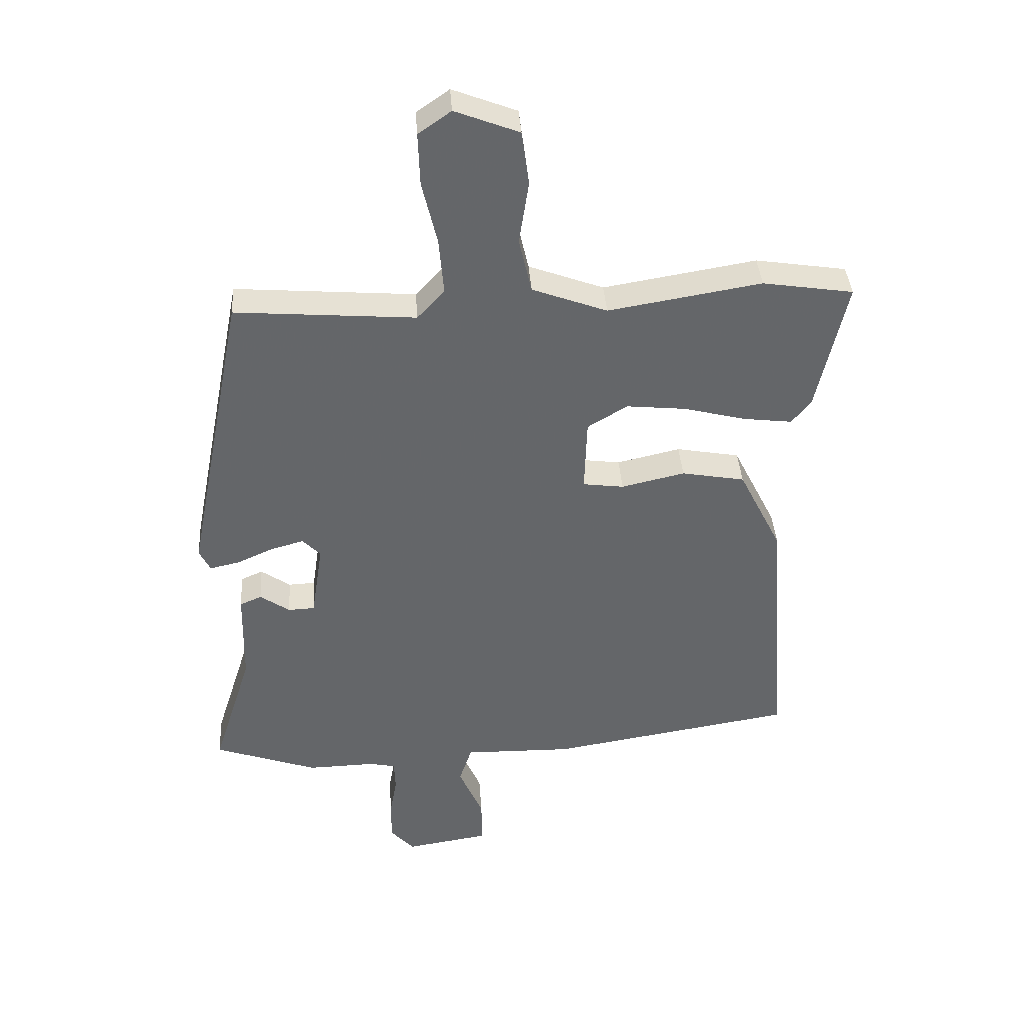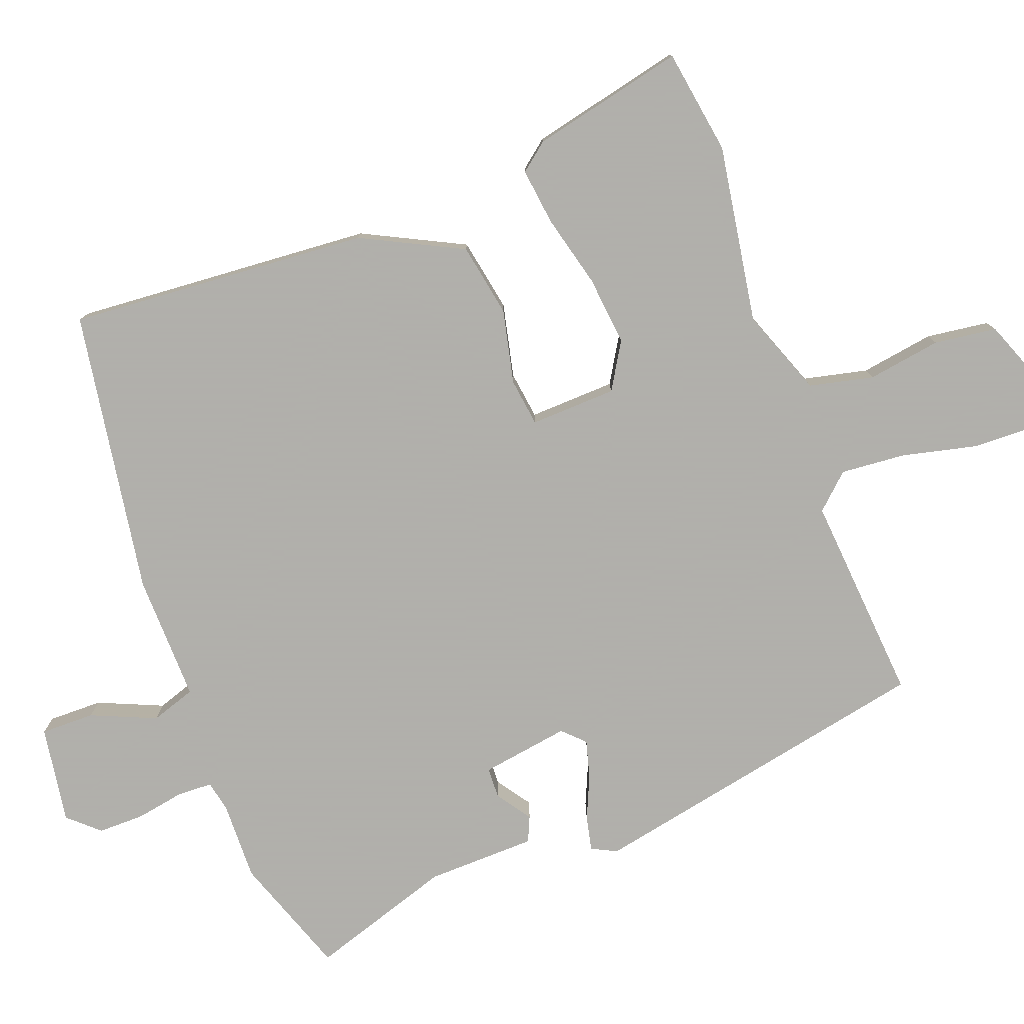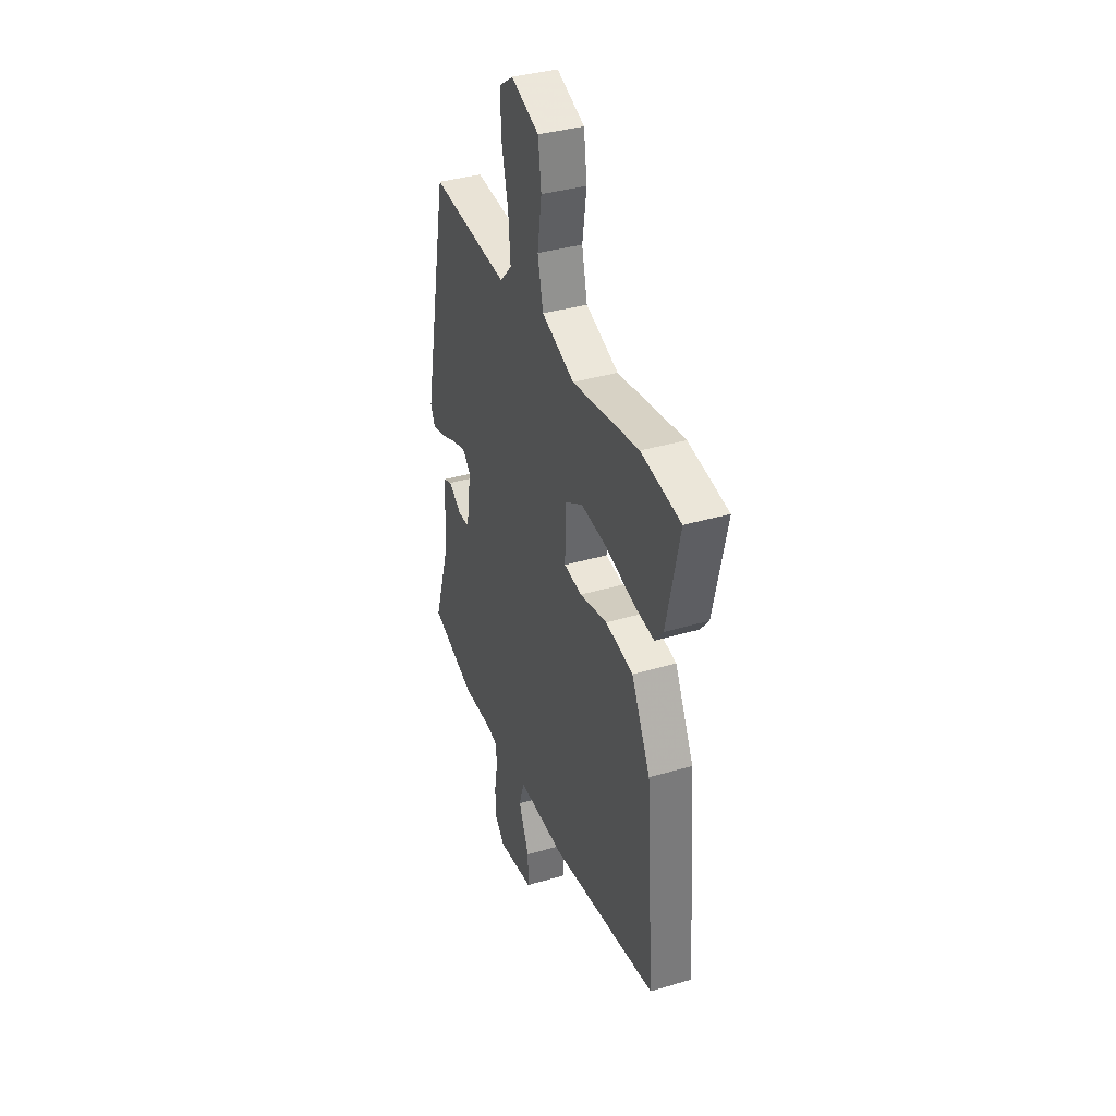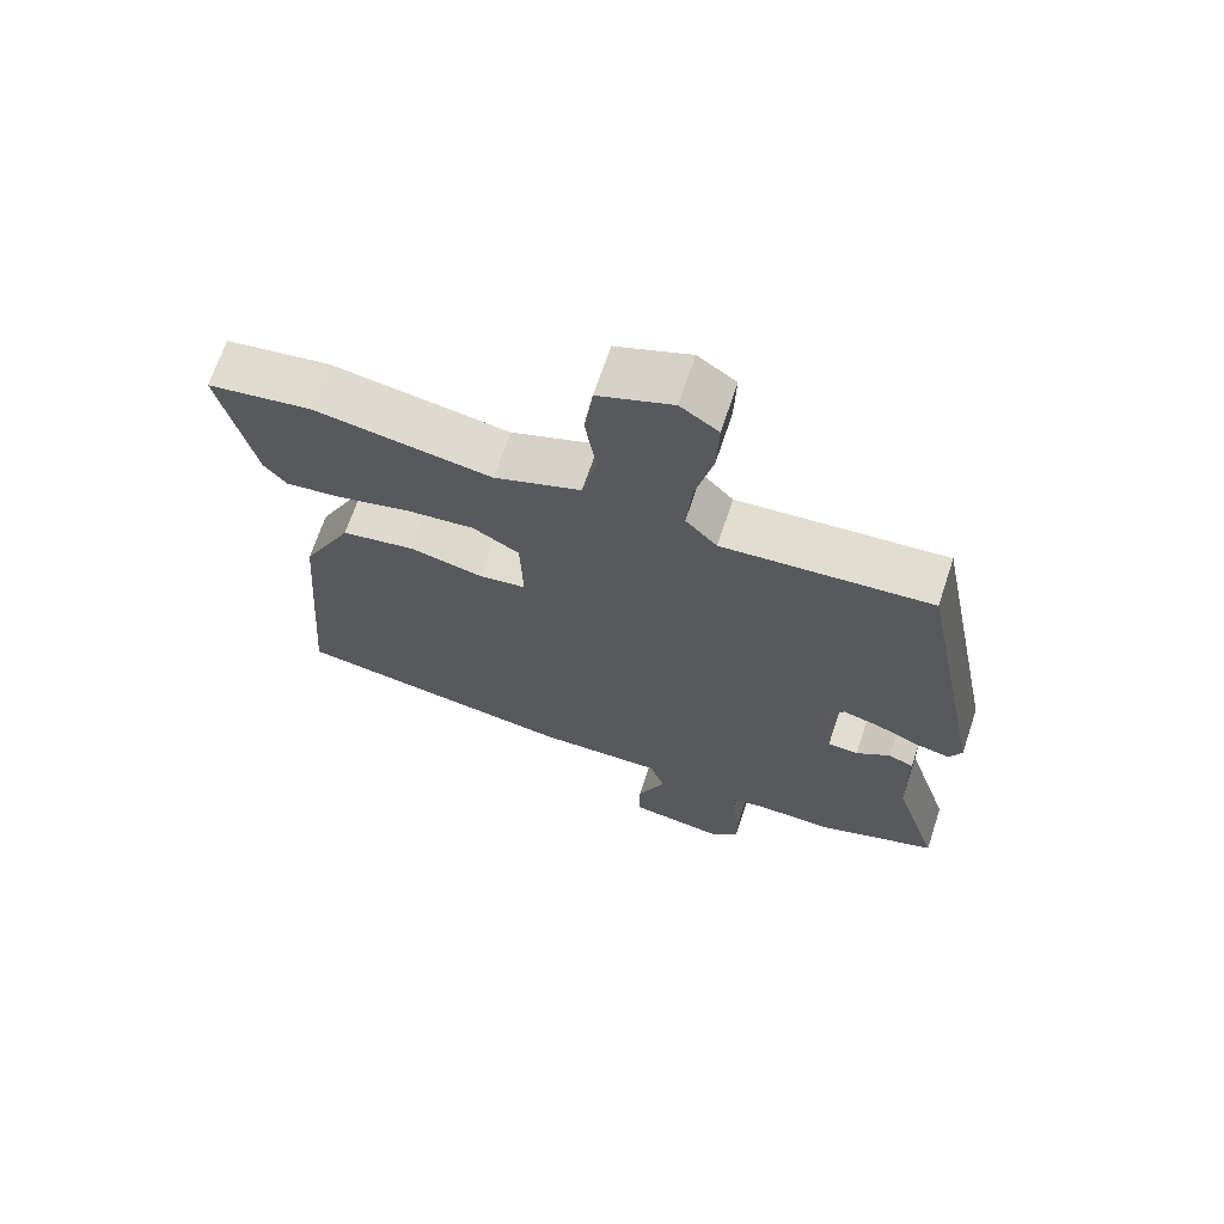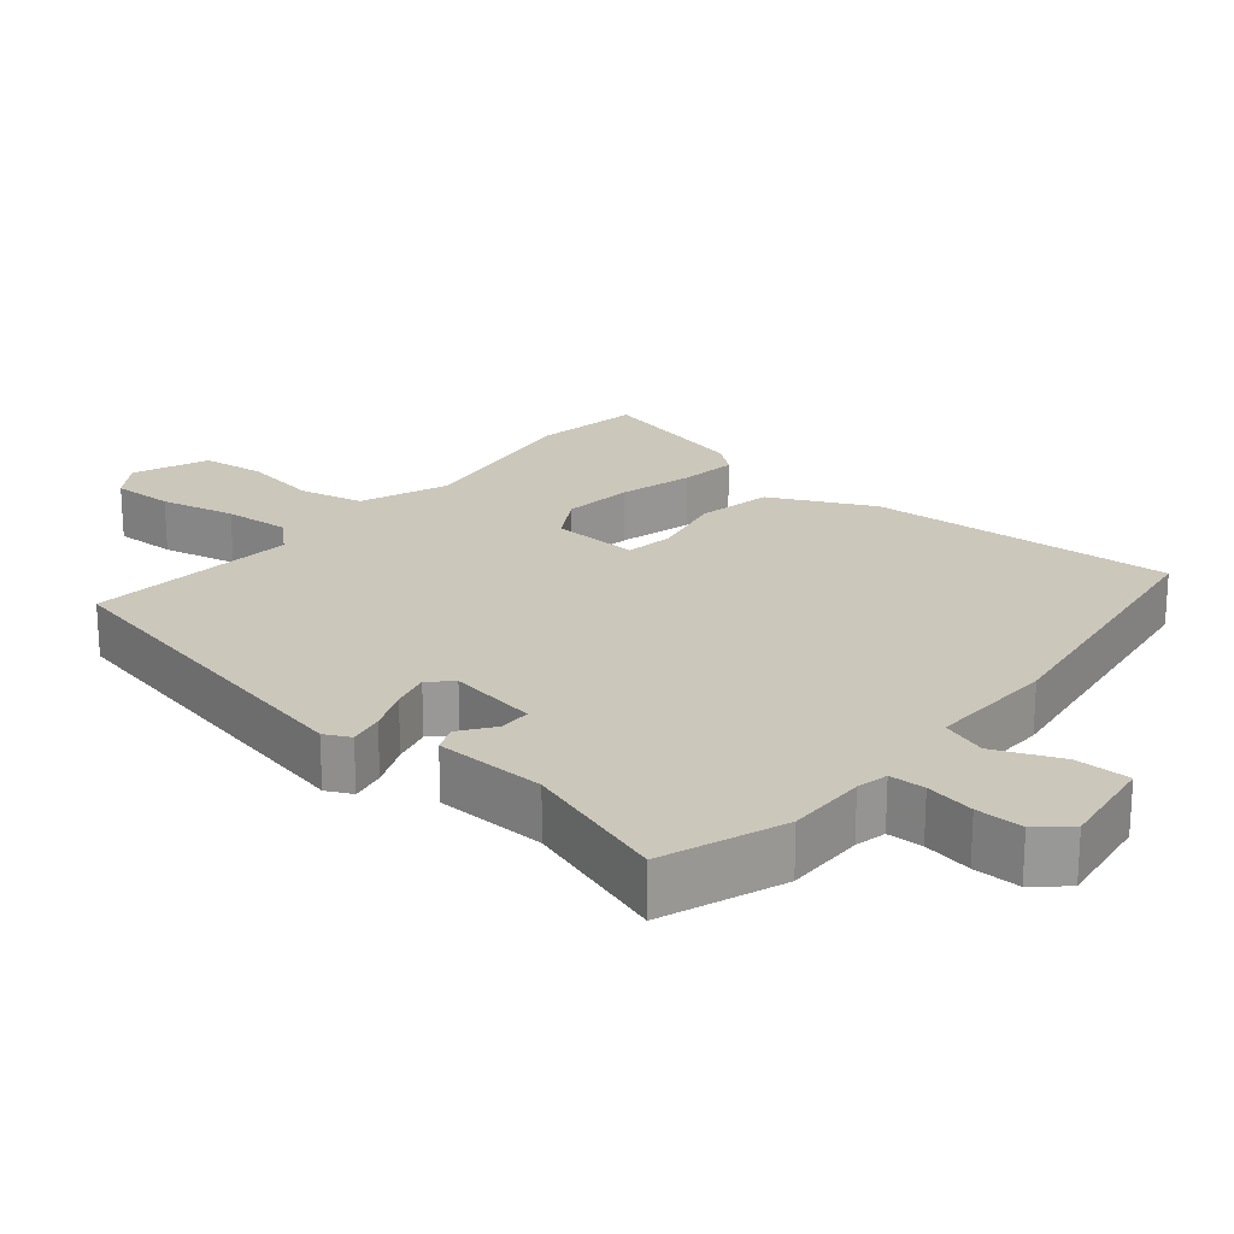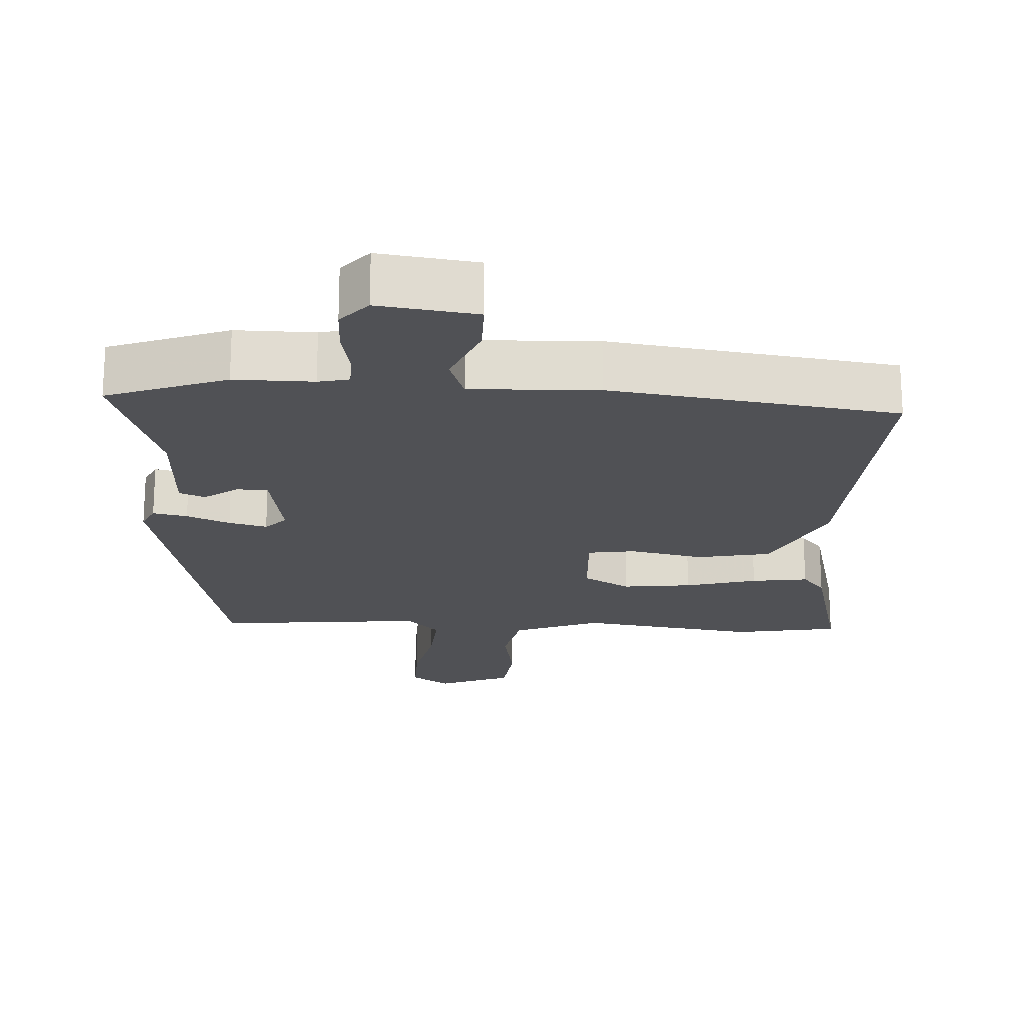
<metadata>
{"format":"obj","ext":"obj","renderer":"f3d","projection":"perspective","resolution":1024,"background":"white","views":[{"elev":38.6,"azim":176.2,"up":"+Z"},{"elev":-78.4,"azim":-69.3,"up":"+Y"},{"elev":37.2,"azim":-110.8,"up":"+Z"},{"elev":68.2,"azim":18.4,"up":"+Z"},{"elev":21.7,"azim":130.6,"up":"+Y"},{"elev":-20.2,"azim":178.0,"up":"+Y"}]}
</metadata>
<code>
v -0.534 0.07 -0.466
v -0.501 0.07 -0.036
v -0.429 0.07 0.107
v -0.324 0.07 0.126
v -0.219 0.07 0.102
v -0.151 0.07 0.111
v -0.155 0.07 0.234
v -0.221 0.07 0.274
v -0.32 0.07 0.264
v -0.423 0.07 0.238
v -0.504 0.07 0.228
v -0.536 0.07 0.268
v -0.585 0.07 0.487
v -0.435 0.07 0.51
v -0.182 0.07 0.468
v -0.058 0.07 0.514
v -0.037 0.07 0.605
v -0.053 0.07 0.71
v -0.041 0.07 0.799
v 0.065 0.07 0.84
v 0.119 0.07 0.802
v 0.116 0.07 0.715
v 0.091 0.07 0.61
v 0.083 0.07 0.517
v 0.128 0.07 0.468
v 0.426 0.07 0.491
v 0.524 0.07 -0.007
v 0.506 0.07 -0.043
v 0.457 0.07 -0.032
v 0.396 0.07 -0.005
v 0.342 0.07 0.01
v 0.312 0.07 -0.02
v 0.331 0.07 -0.146
v 0.375 0.07 -0.148
v 0.424 0.07 -0.114
v 0.46 0.07 -0.13
v 0.463 0.07 -0.286
v 0.528 0.07 -0.49
v 0.357 0.07 -0.55
v 0.245 0.07 -0.547
v 0.201 0.07 -0.556
v 0.199 0.07 -0.606
v 0.211 0.07 -0.675
v 0.211 0.07 -0.741
v 0.172 0.07 -0.784
v 0.033 0.07 -0.762
v 0.034 0.07 -0.685
v 0.074 0.07 -0.593
v 0.053 0.07 -0.529
v -0.128 0.07 -0.532
v -0.534 0 -0.466
v -0.501 0 -0.036
v -0.429 0 0.107
v -0.324 0 0.126
v -0.219 0 0.102
v -0.151 0 0.111
v -0.155 0 0.234
v -0.221 0 0.274
v -0.32 0 0.264
v -0.423 0 0.238
v -0.504 0 0.228
v -0.536 0 0.268
v -0.585 0 0.487
v -0.435 0 0.51
v -0.182 0 0.468
v -0.058 0 0.514
v -0.037 0 0.605
v -0.053 0 0.71
v -0.041 0 0.799
v 0.065 0 0.84
v 0.119 0 0.802
v 0.116 0 0.715
v 0.091 0 0.61
v 0.083 0 0.517
v 0.128 0 0.468
v 0.426 0 0.491
v 0.524 0 -0.007
v 0.506 0 -0.043
v 0.457 0 -0.032
v 0.396 0 -0.005
v 0.342 0 0.01
v 0.312 0 -0.02
v 0.331 0 -0.146
v 0.375 0 -0.148
v 0.424 0 -0.114
v 0.46 0 -0.13
v 0.463 0 -0.286
v 0.528 0 -0.49
v 0.357 0 -0.55
v 0.245 0 -0.547
v 0.201 0 -0.556
v 0.199 0 -0.606
v 0.211 0 -0.675
v 0.211 0 -0.741
v 0.172 0 -0.784
v 0.033 0 -0.762
v 0.034 0 -0.685
v 0.074 0 -0.593
v 0.053 0 -0.529
v -0.128 0 -0.532
f 49 50 1 2
f 45 46 47 48
f 45 48 49
f 42 43 44 45
f 41 42 45 49
f 40 41 49 2
f 37 38 39 40
f 34 35 36 37
f 33 34 37 40
f 32 33 40 2
f 27 28 29 30
f 25 26 27 30
f 24 25 30 31
f 20 21 22 23
f 20 23 24
f 17 18 19 20
f 16 17 20 24
f 15 16 24 31
f 9 10 11 12
f 8 9 12 13
f 2 3 4 5
f 2 5 6
f 32 2 6
f 31 32 6 7
f 15 31 7 8
f 8 13 14 15
f 52 51 100 99
f 98 97 96 95
f 99 98 95
f 95 94 93 92
f 99 95 92 91
f 52 99 91 90
f 90 89 88 87
f 87 86 85 84
f 90 87 84 83
f 52 90 83 82
f 80 79 78 77
f 80 77 76 75
f 81 80 75 74
f 73 72 71 70
f 74 73 70
f 70 69 68 67
f 74 70 67 66
f 81 74 66 65
f 62 61 60 59
f 63 62 59 58
f 55 54 53 52
f 56 55 52
f 56 52 82
f 57 56 82 81
f 58 57 81 65
f 65 64 63 58
f 1 51 52 2
f 2 52 53 3
f 3 53 54 4
f 4 54 55 5
f 5 55 56 6
f 6 56 57 7
f 7 57 58 8
f 8 58 59 9
f 9 59 60 10
f 10 60 61 11
f 11 61 62 12
f 12 62 63 13
f 13 63 64 14
f 14 64 65 15
f 15 65 66 16
f 16 66 67 17
f 17 67 68 18
f 18 68 69 19
f 19 69 70 20
f 20 70 71 21
f 21 71 72 22
f 22 72 73 23
f 23 73 74 24
f 24 74 75 25
f 25 75 76 26
f 26 76 77 27
f 27 77 78 28
f 28 78 79 29
f 29 79 80 30
f 30 80 81 31
f 31 81 82 32
f 32 82 83 33
f 33 83 84 34
f 34 84 85 35
f 35 85 86 36
f 36 86 87 37
f 37 87 88 38
f 38 88 89 39
f 39 89 90 40
f 40 90 91 41
f 41 91 92 42
f 42 92 93 43
f 43 93 94 44
f 44 94 95 45
f 45 95 96 46
f 46 96 97 47
f 47 97 98 48
f 48 98 99 49
f 49 99 100 50
f 50 100 51 1

</code>
